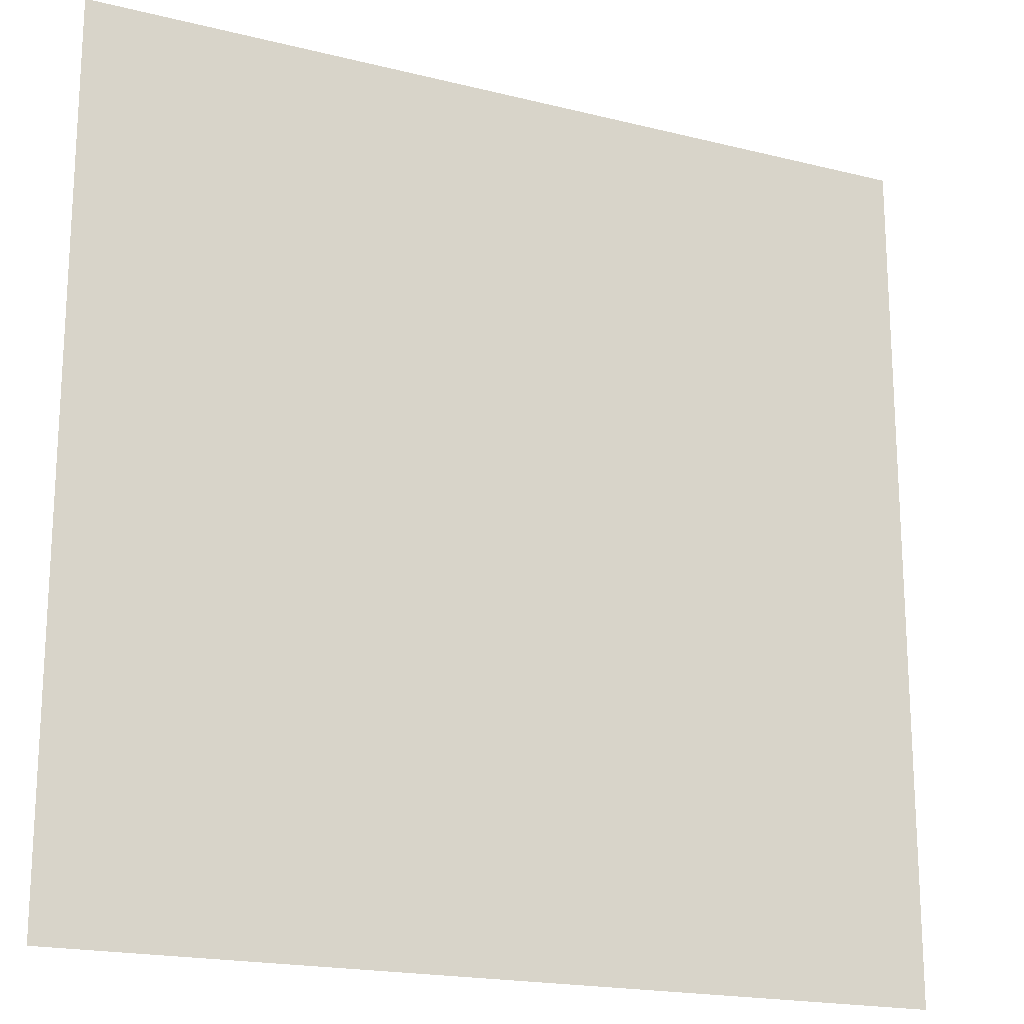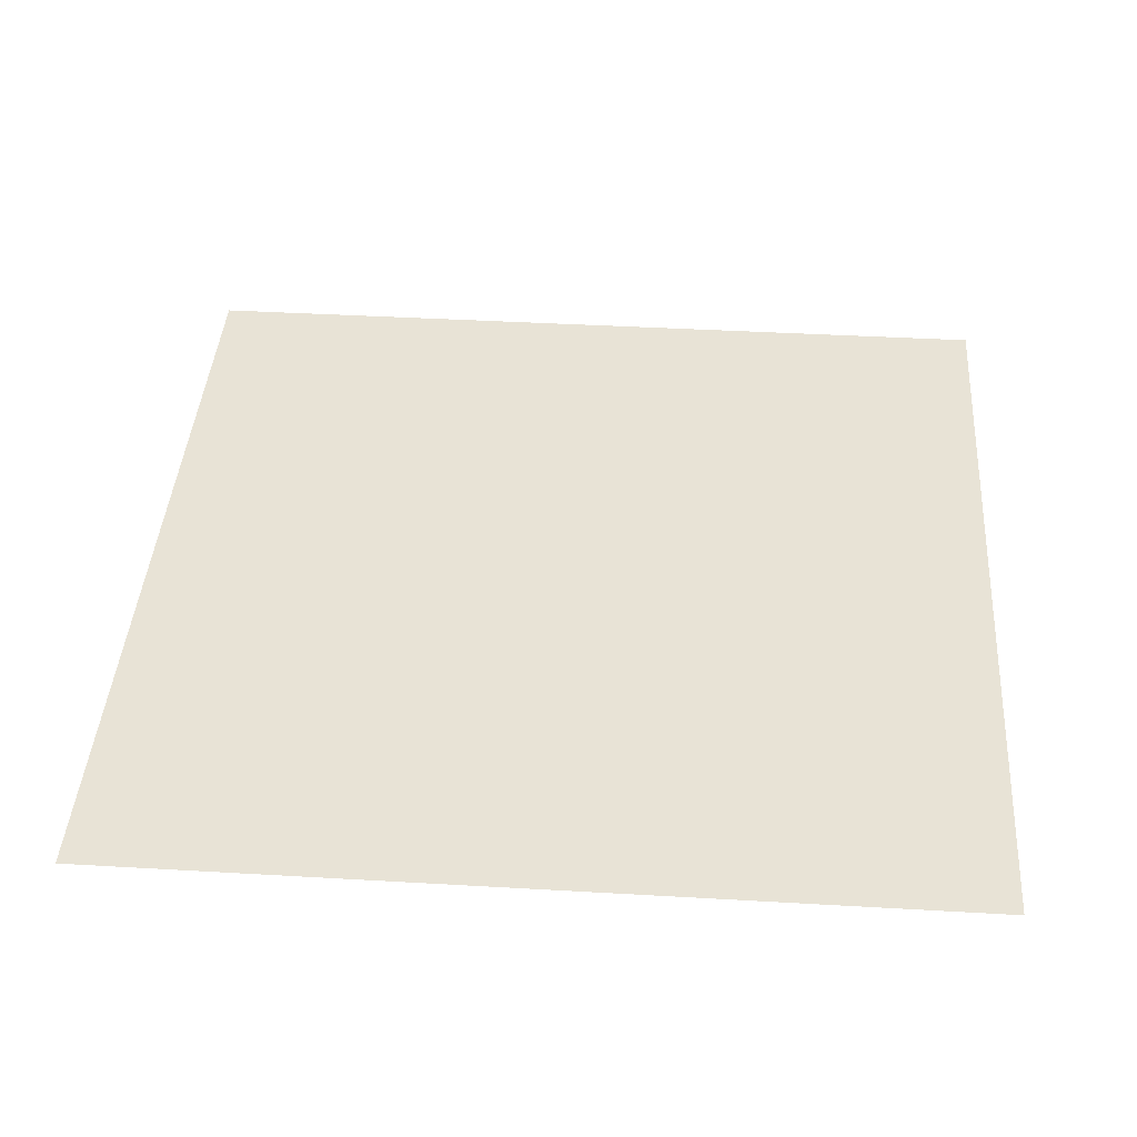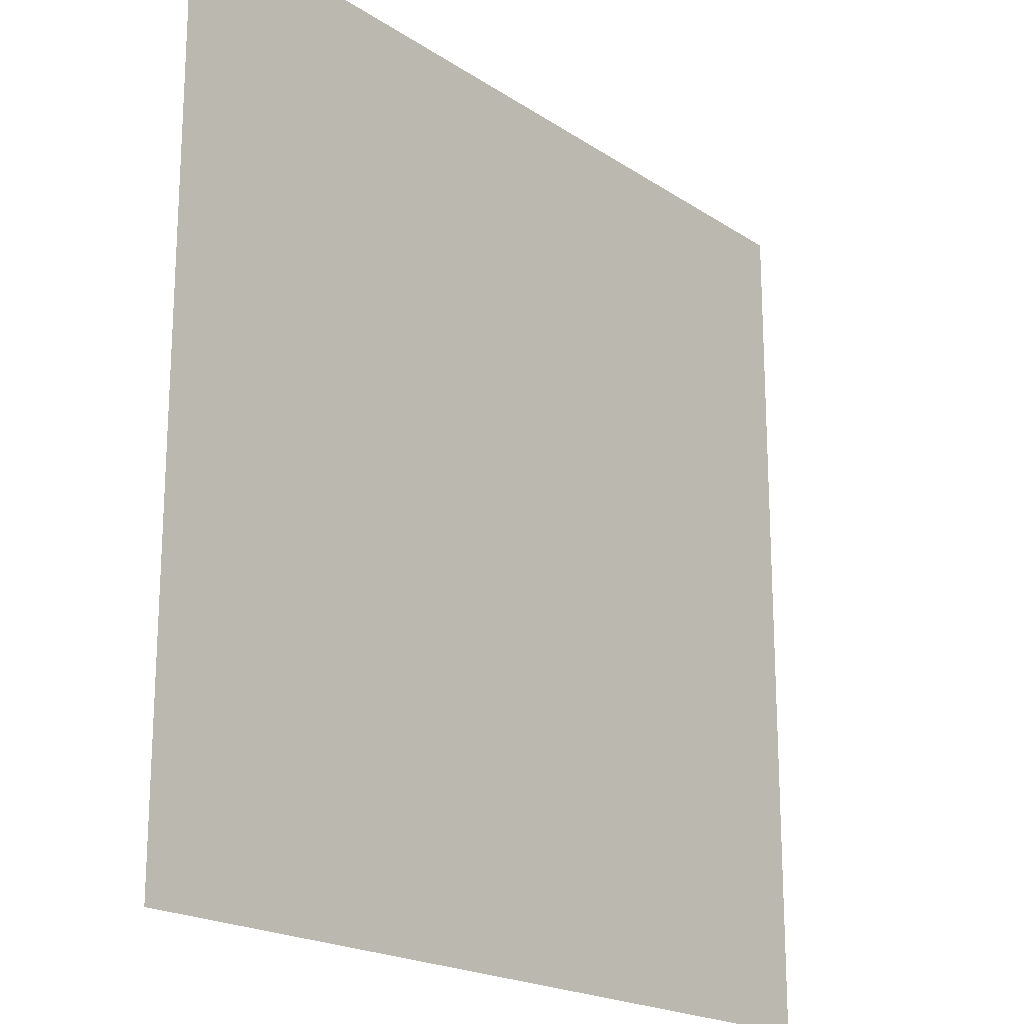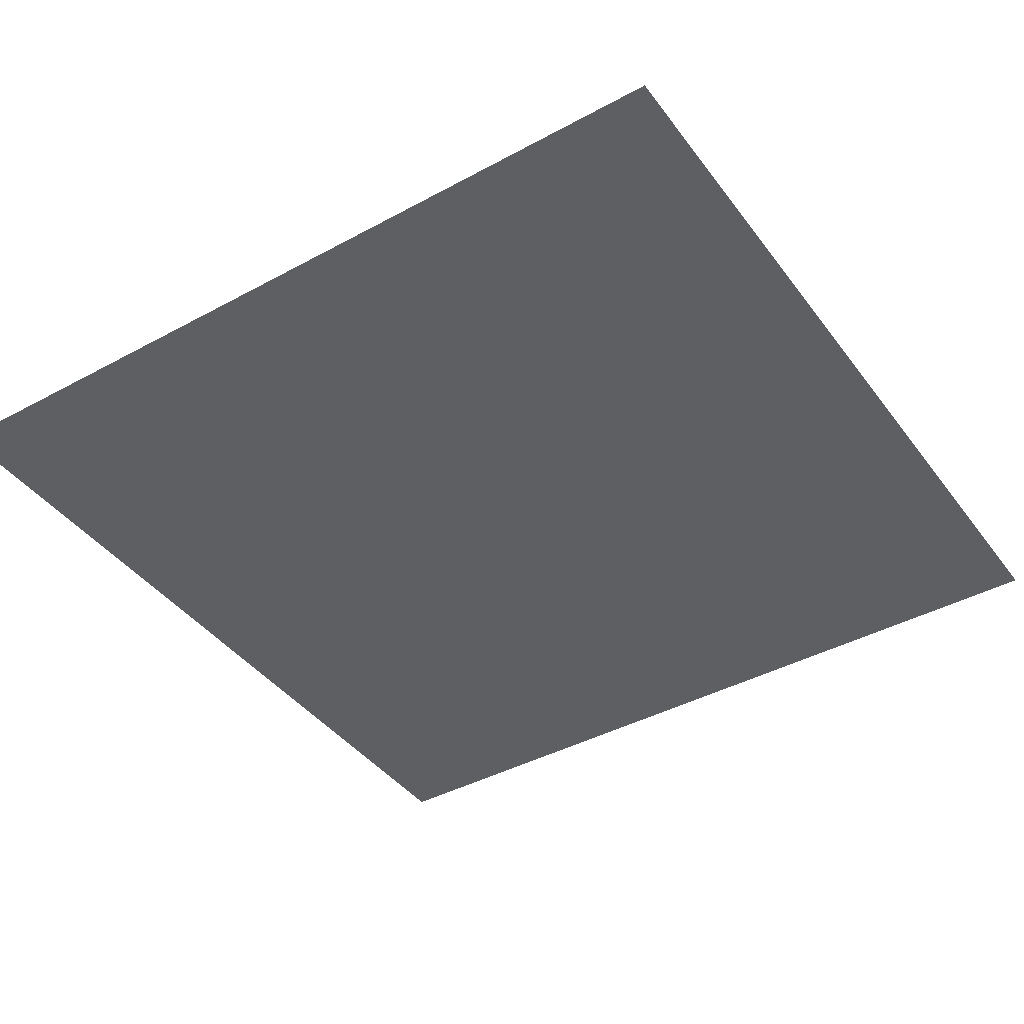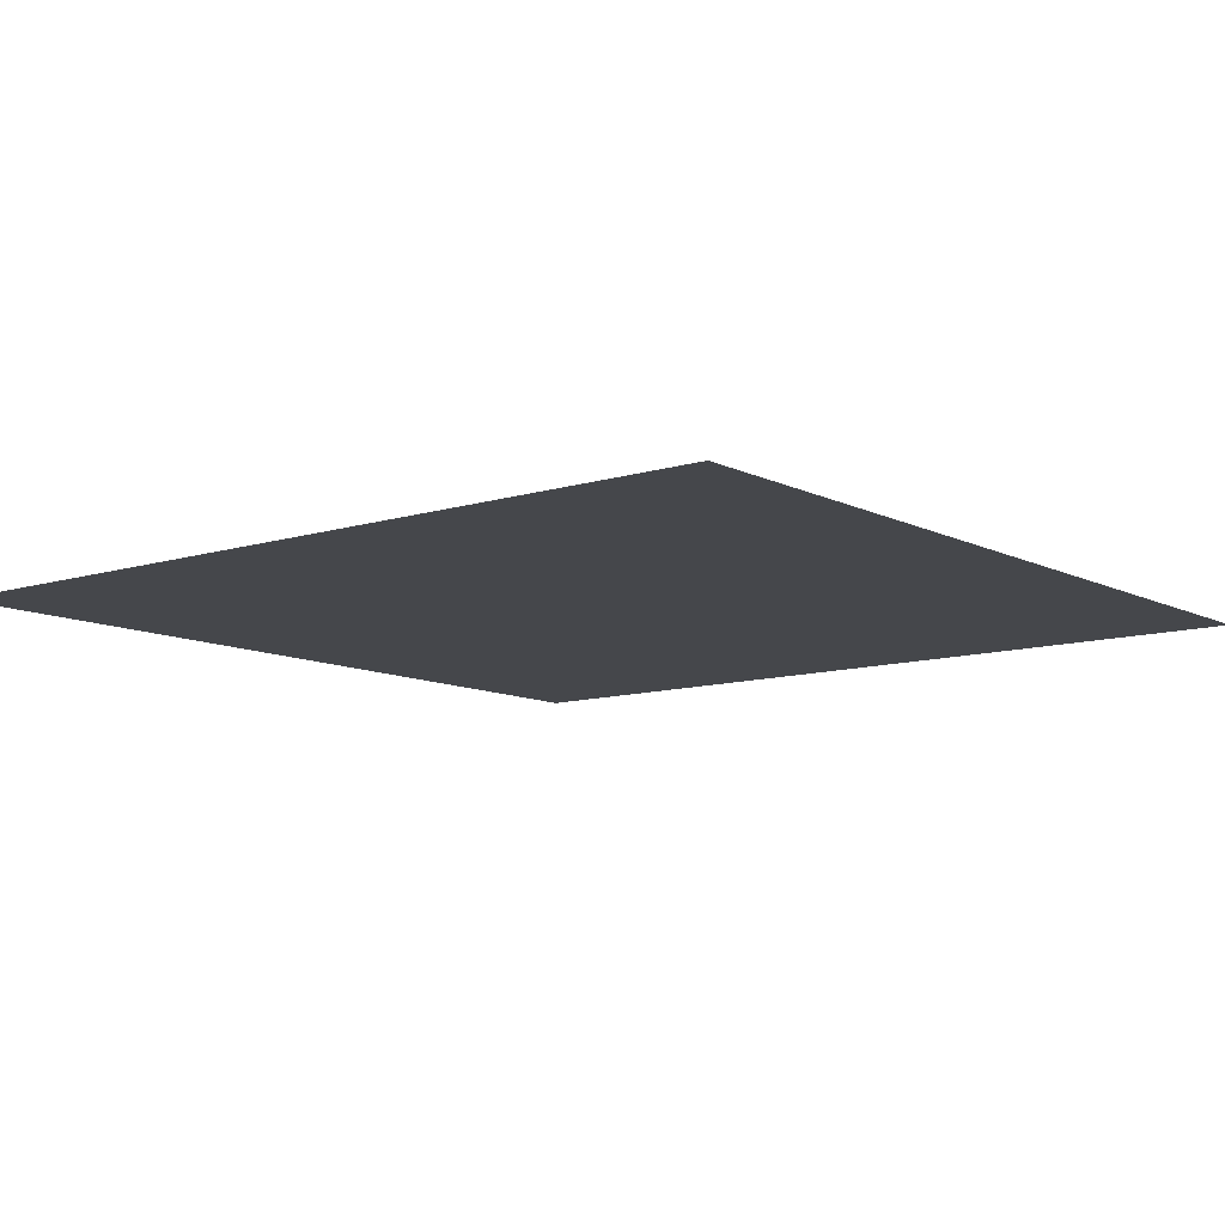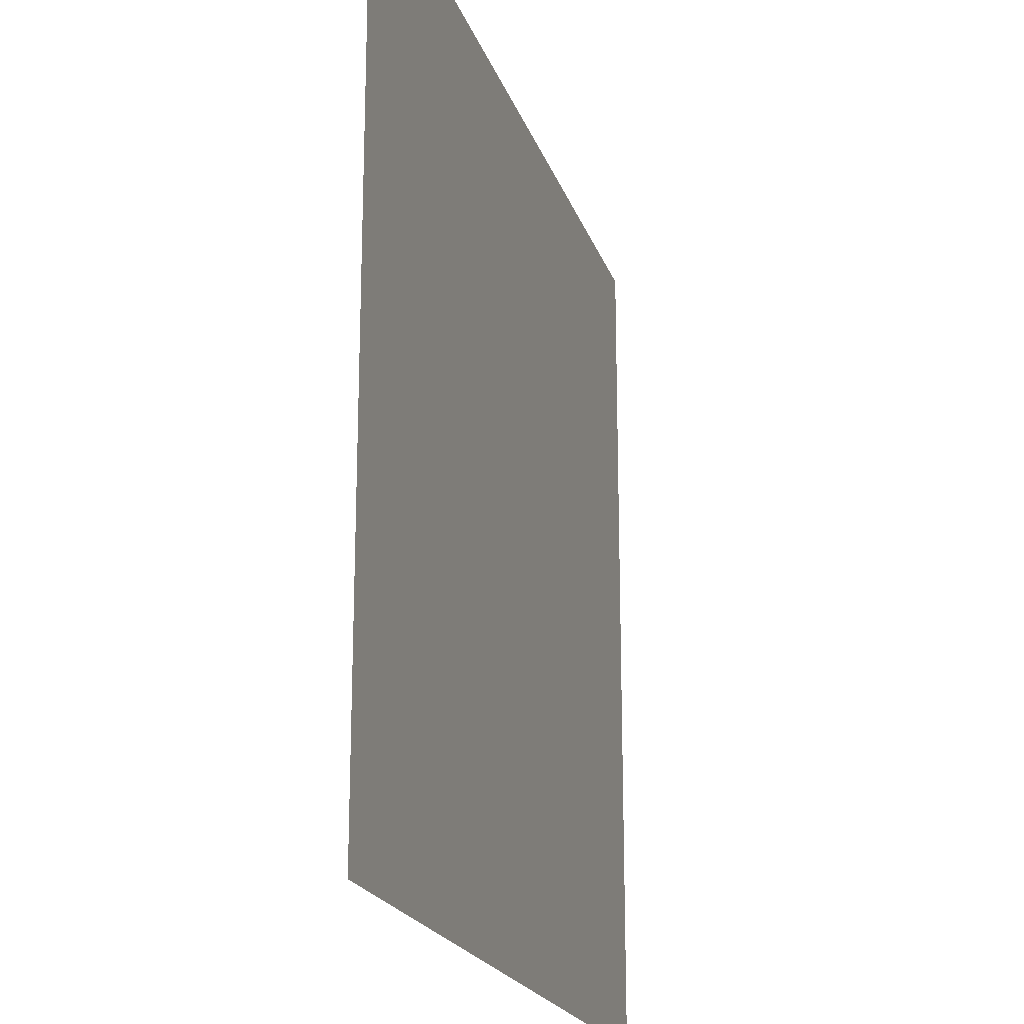
<metadata>
{"format":"obj","ext":"obj","renderer":"f3d","projection":"perspective","resolution":1024,"background":"white","views":[{"elev":-18.9,"azim":154.5,"up":"+Y"},{"elev":41.4,"azim":4.0,"up":"+Z"},{"elev":-19.6,"azim":129.5,"up":"+Y"},{"elev":-41.3,"azim":33.4,"up":"+Z"},{"elev":-10.3,"azim":-51.4,"up":"+Z"},{"elev":-20.1,"azim":105.8,"up":"+Y"}]}
</metadata>
<code>
g InsideBox_UnitQuad_PlainDetailSquare
v 0.5 0.5 0
v 0.5 -0.5 0
v -0.5 -0.5 0
v -0.5 0.5 0
g InsideBox_UnitQuad_PlainDetailSquare_0
f 3 2 1
f 4 3 1

</code>
